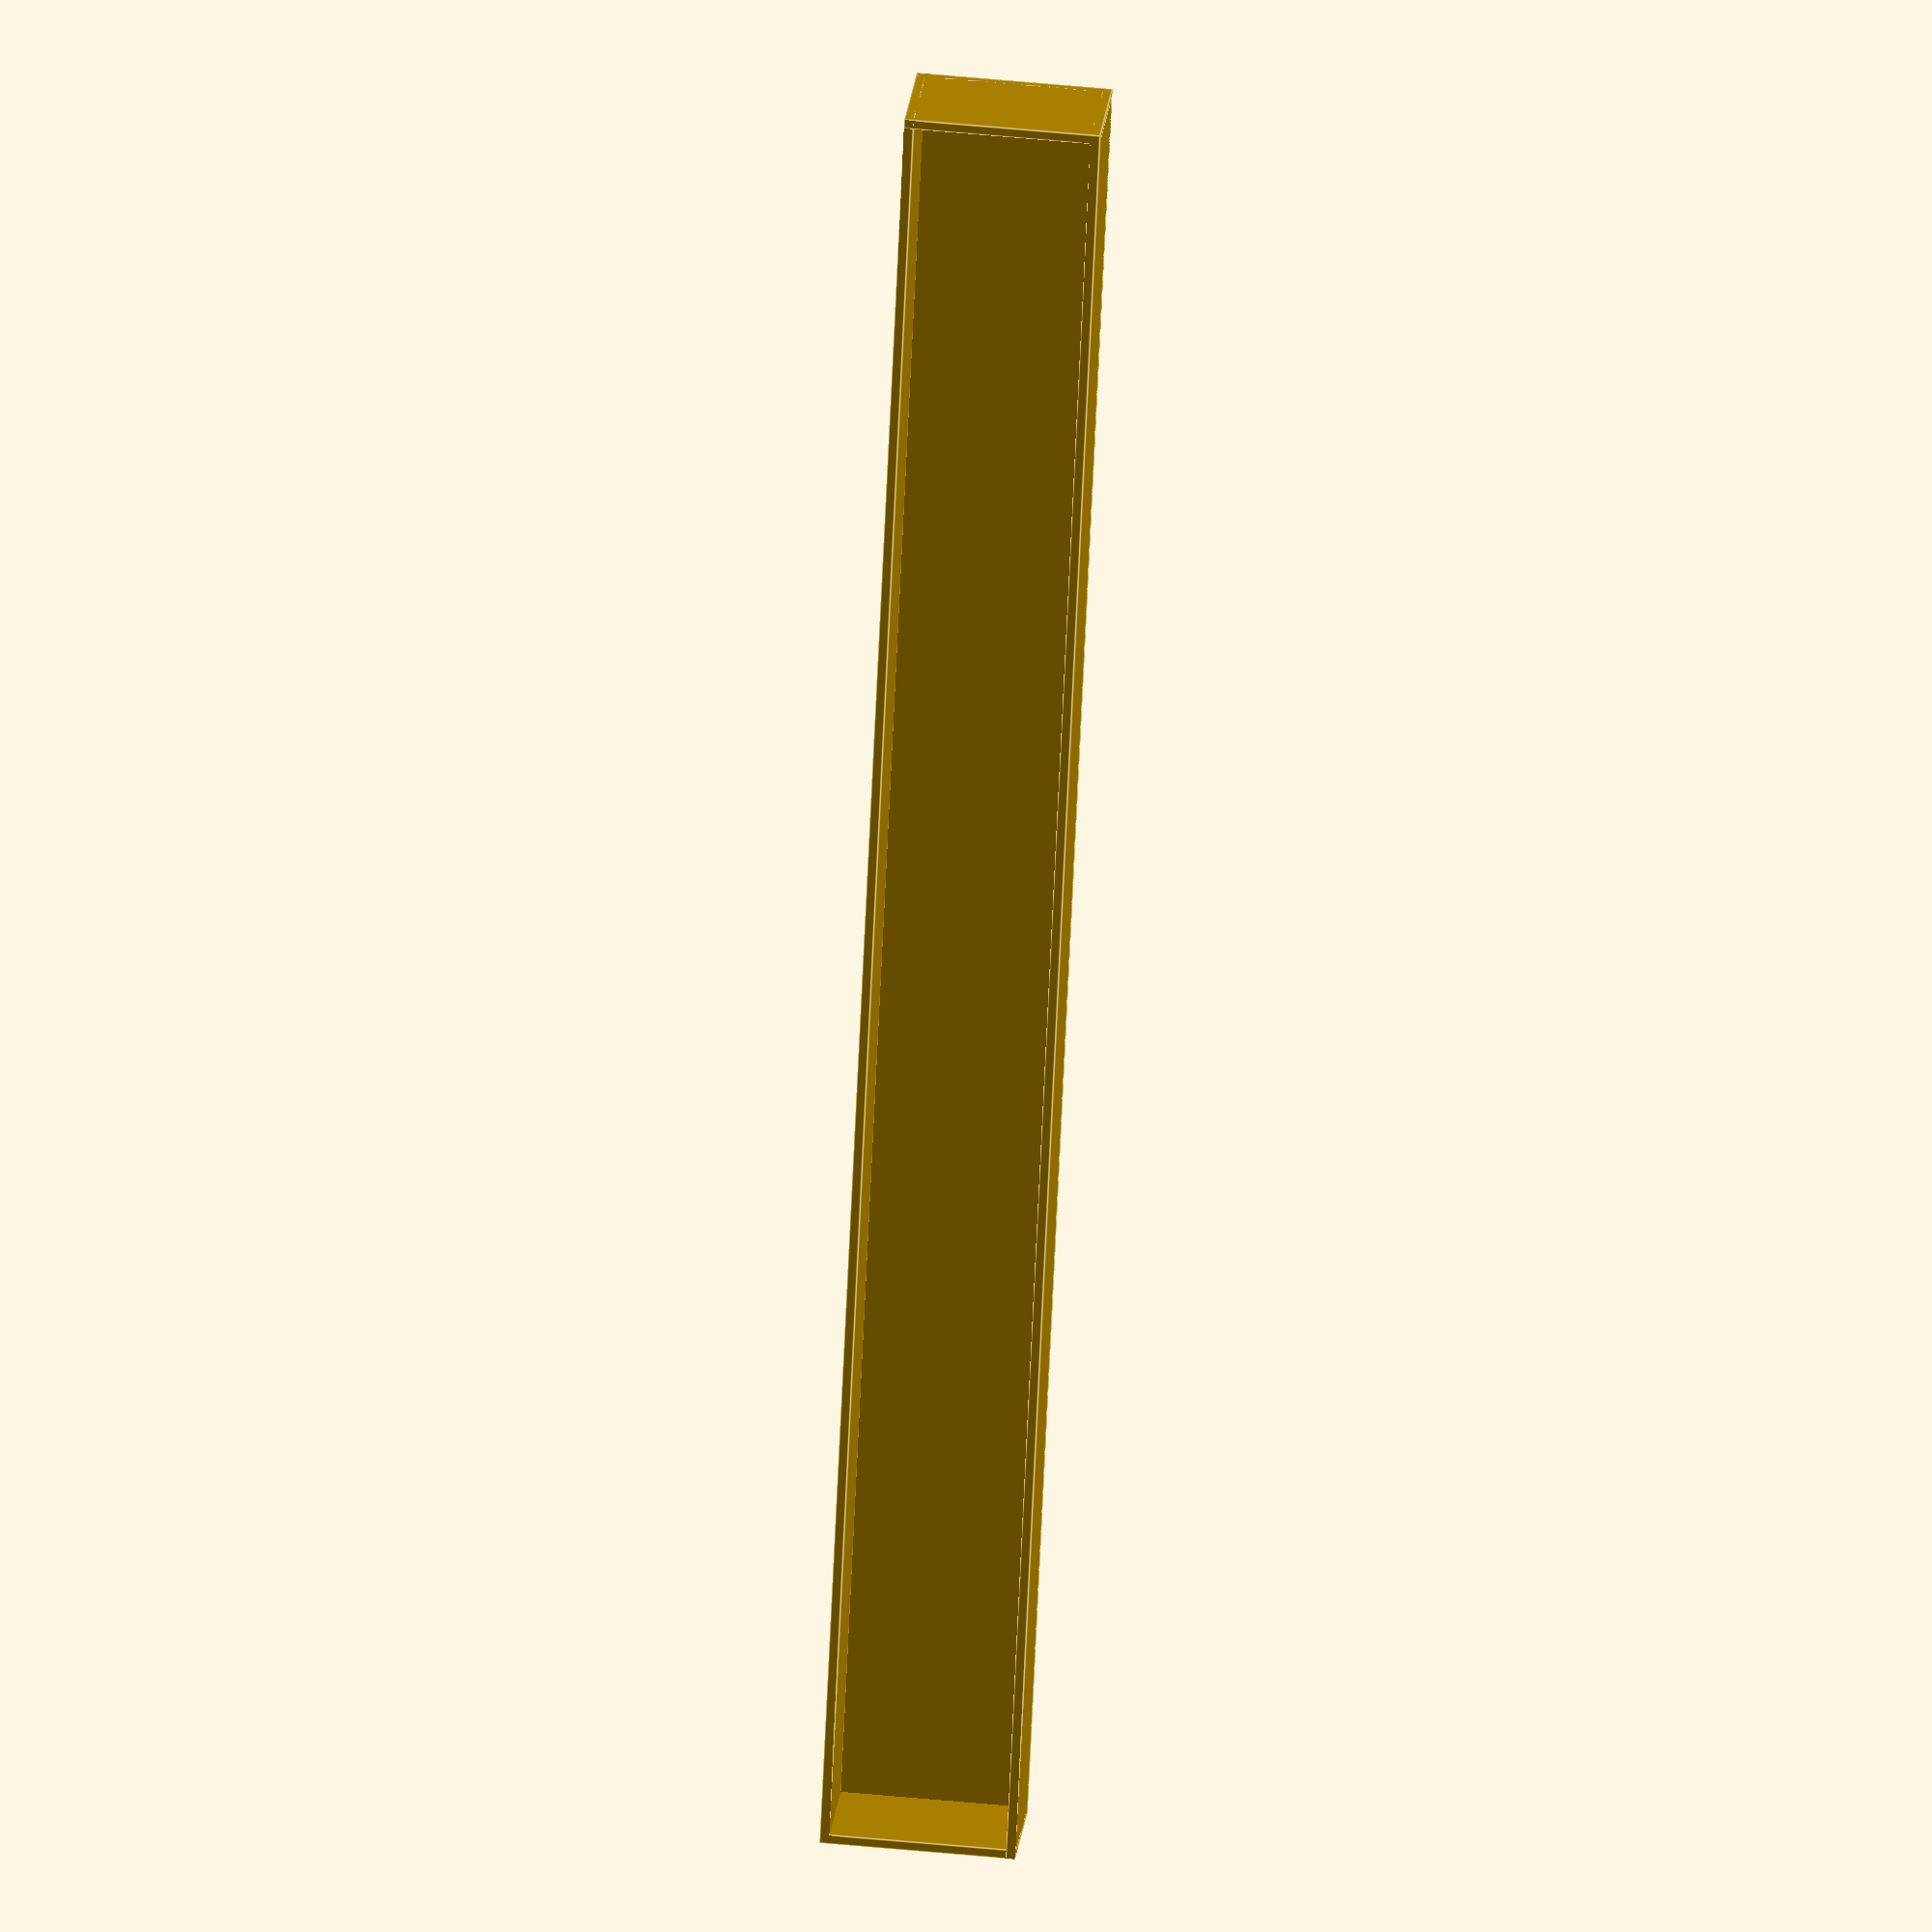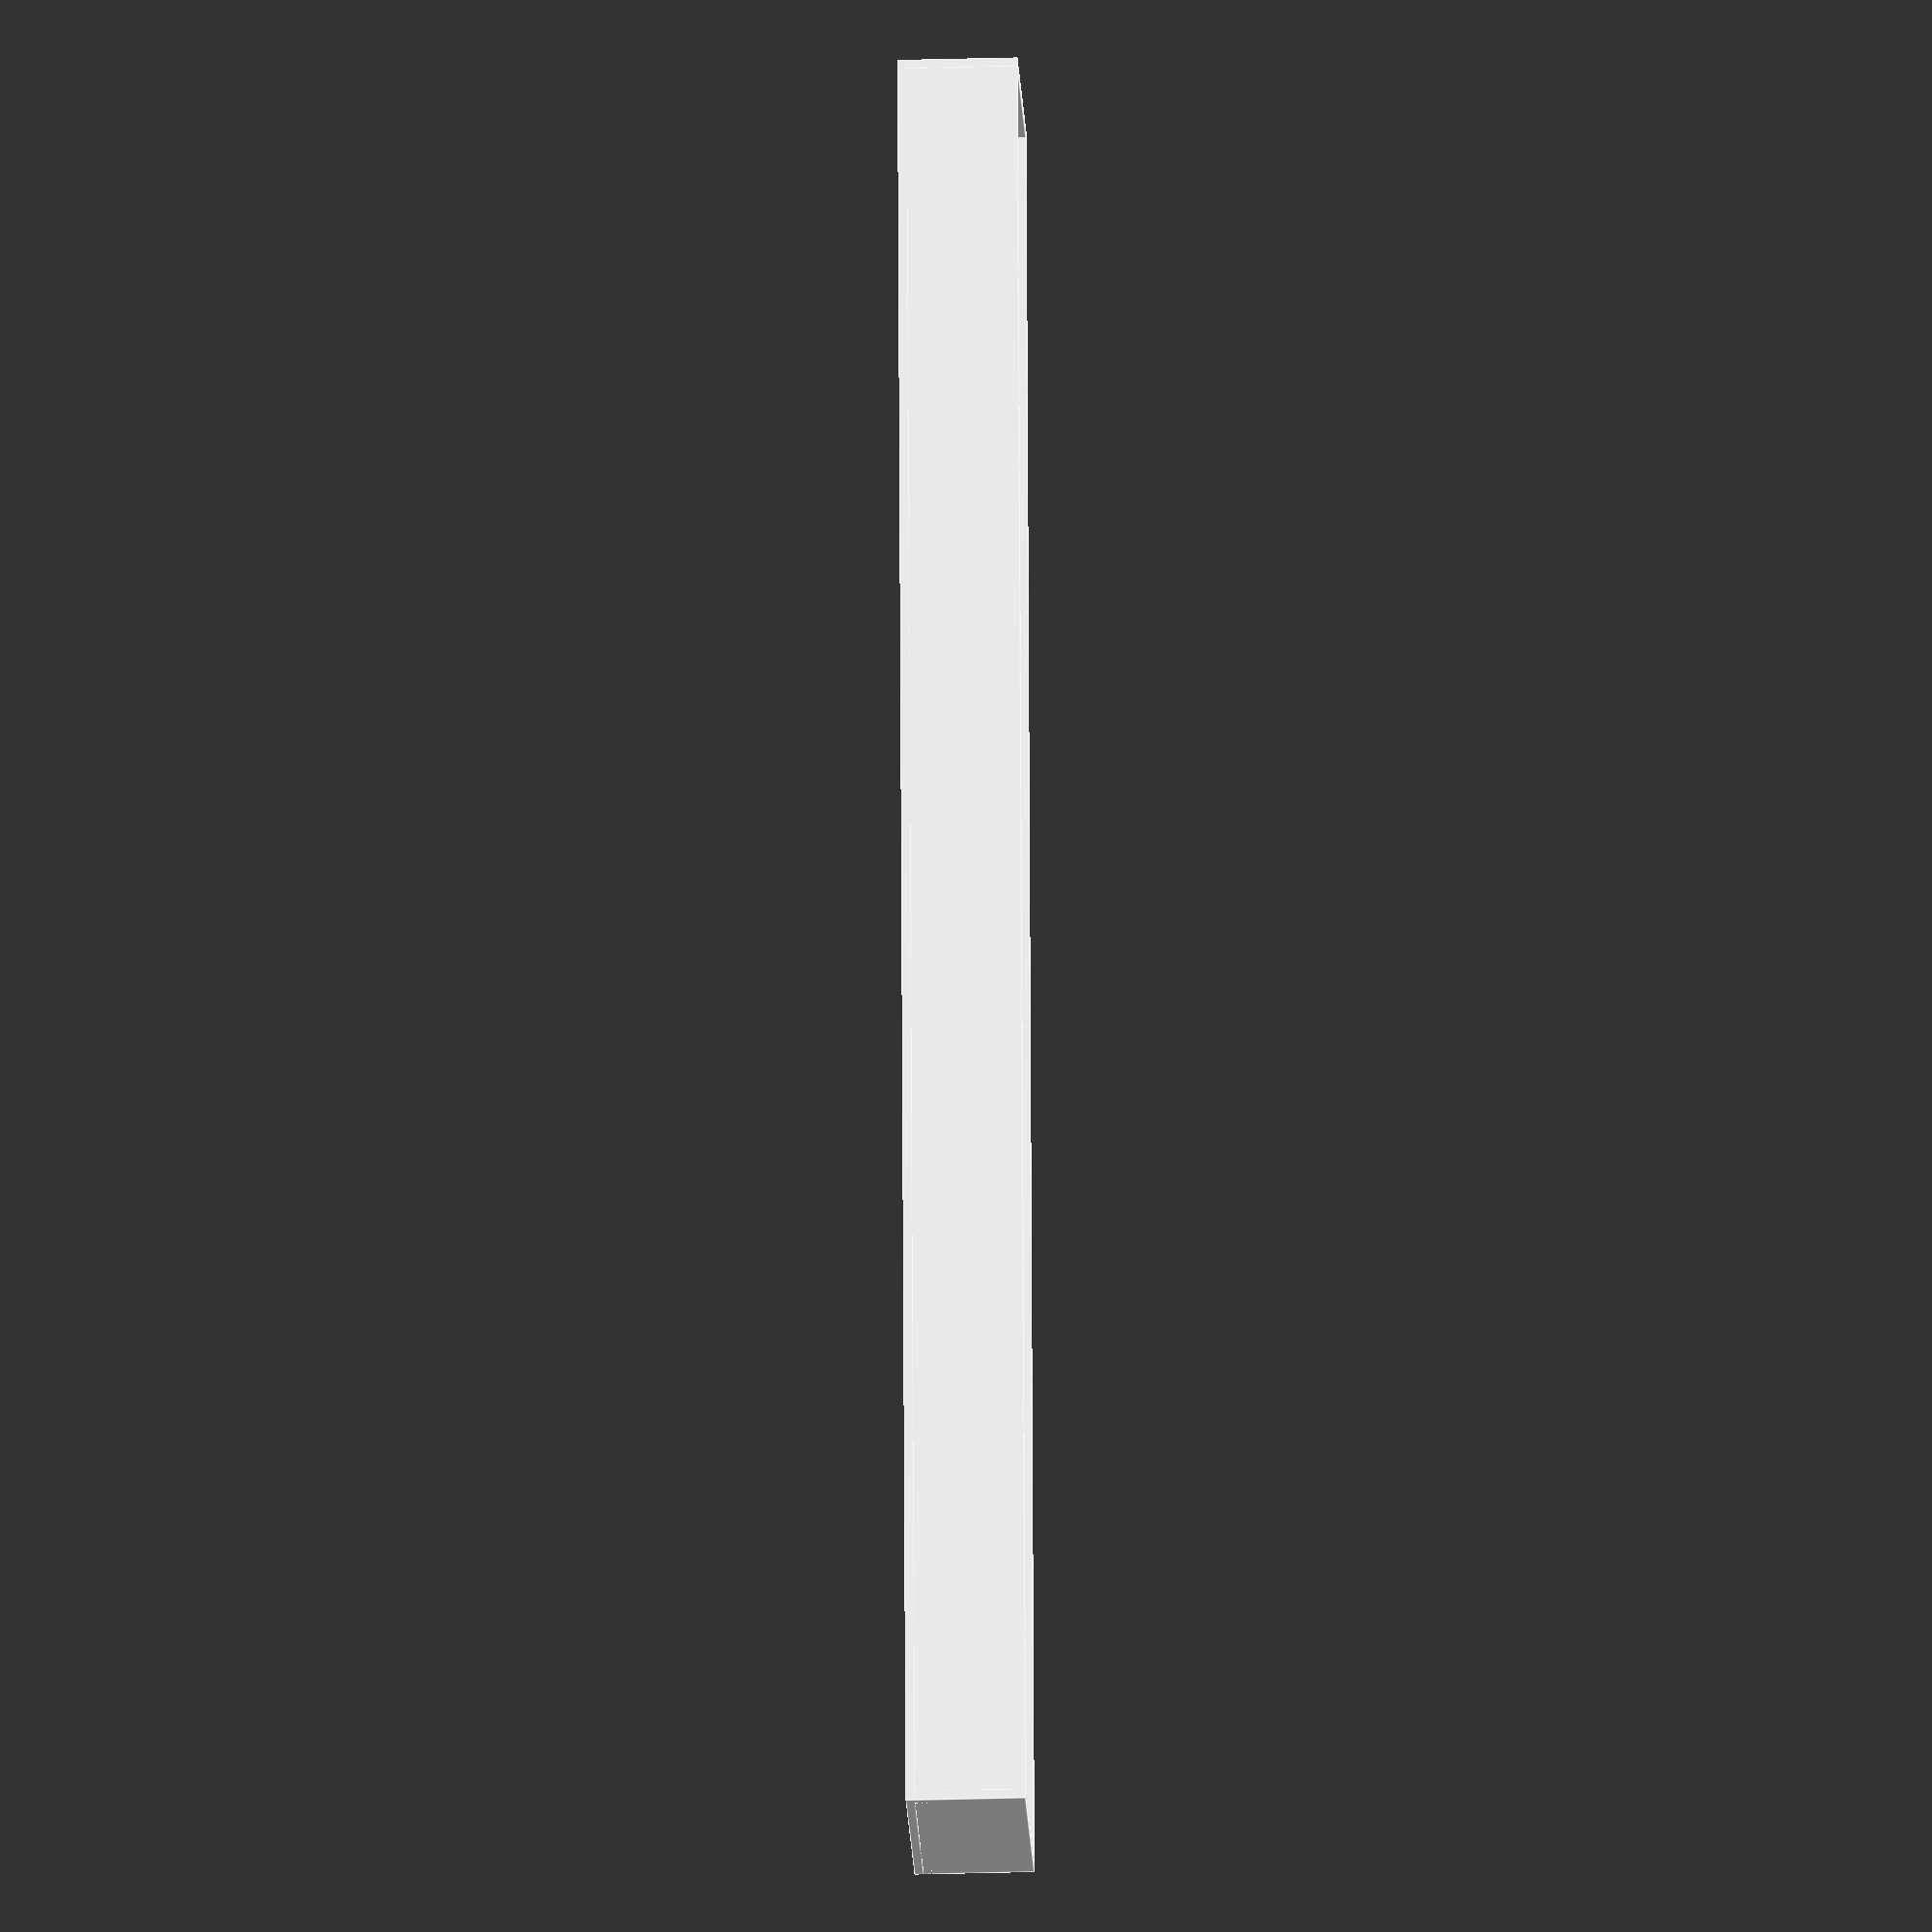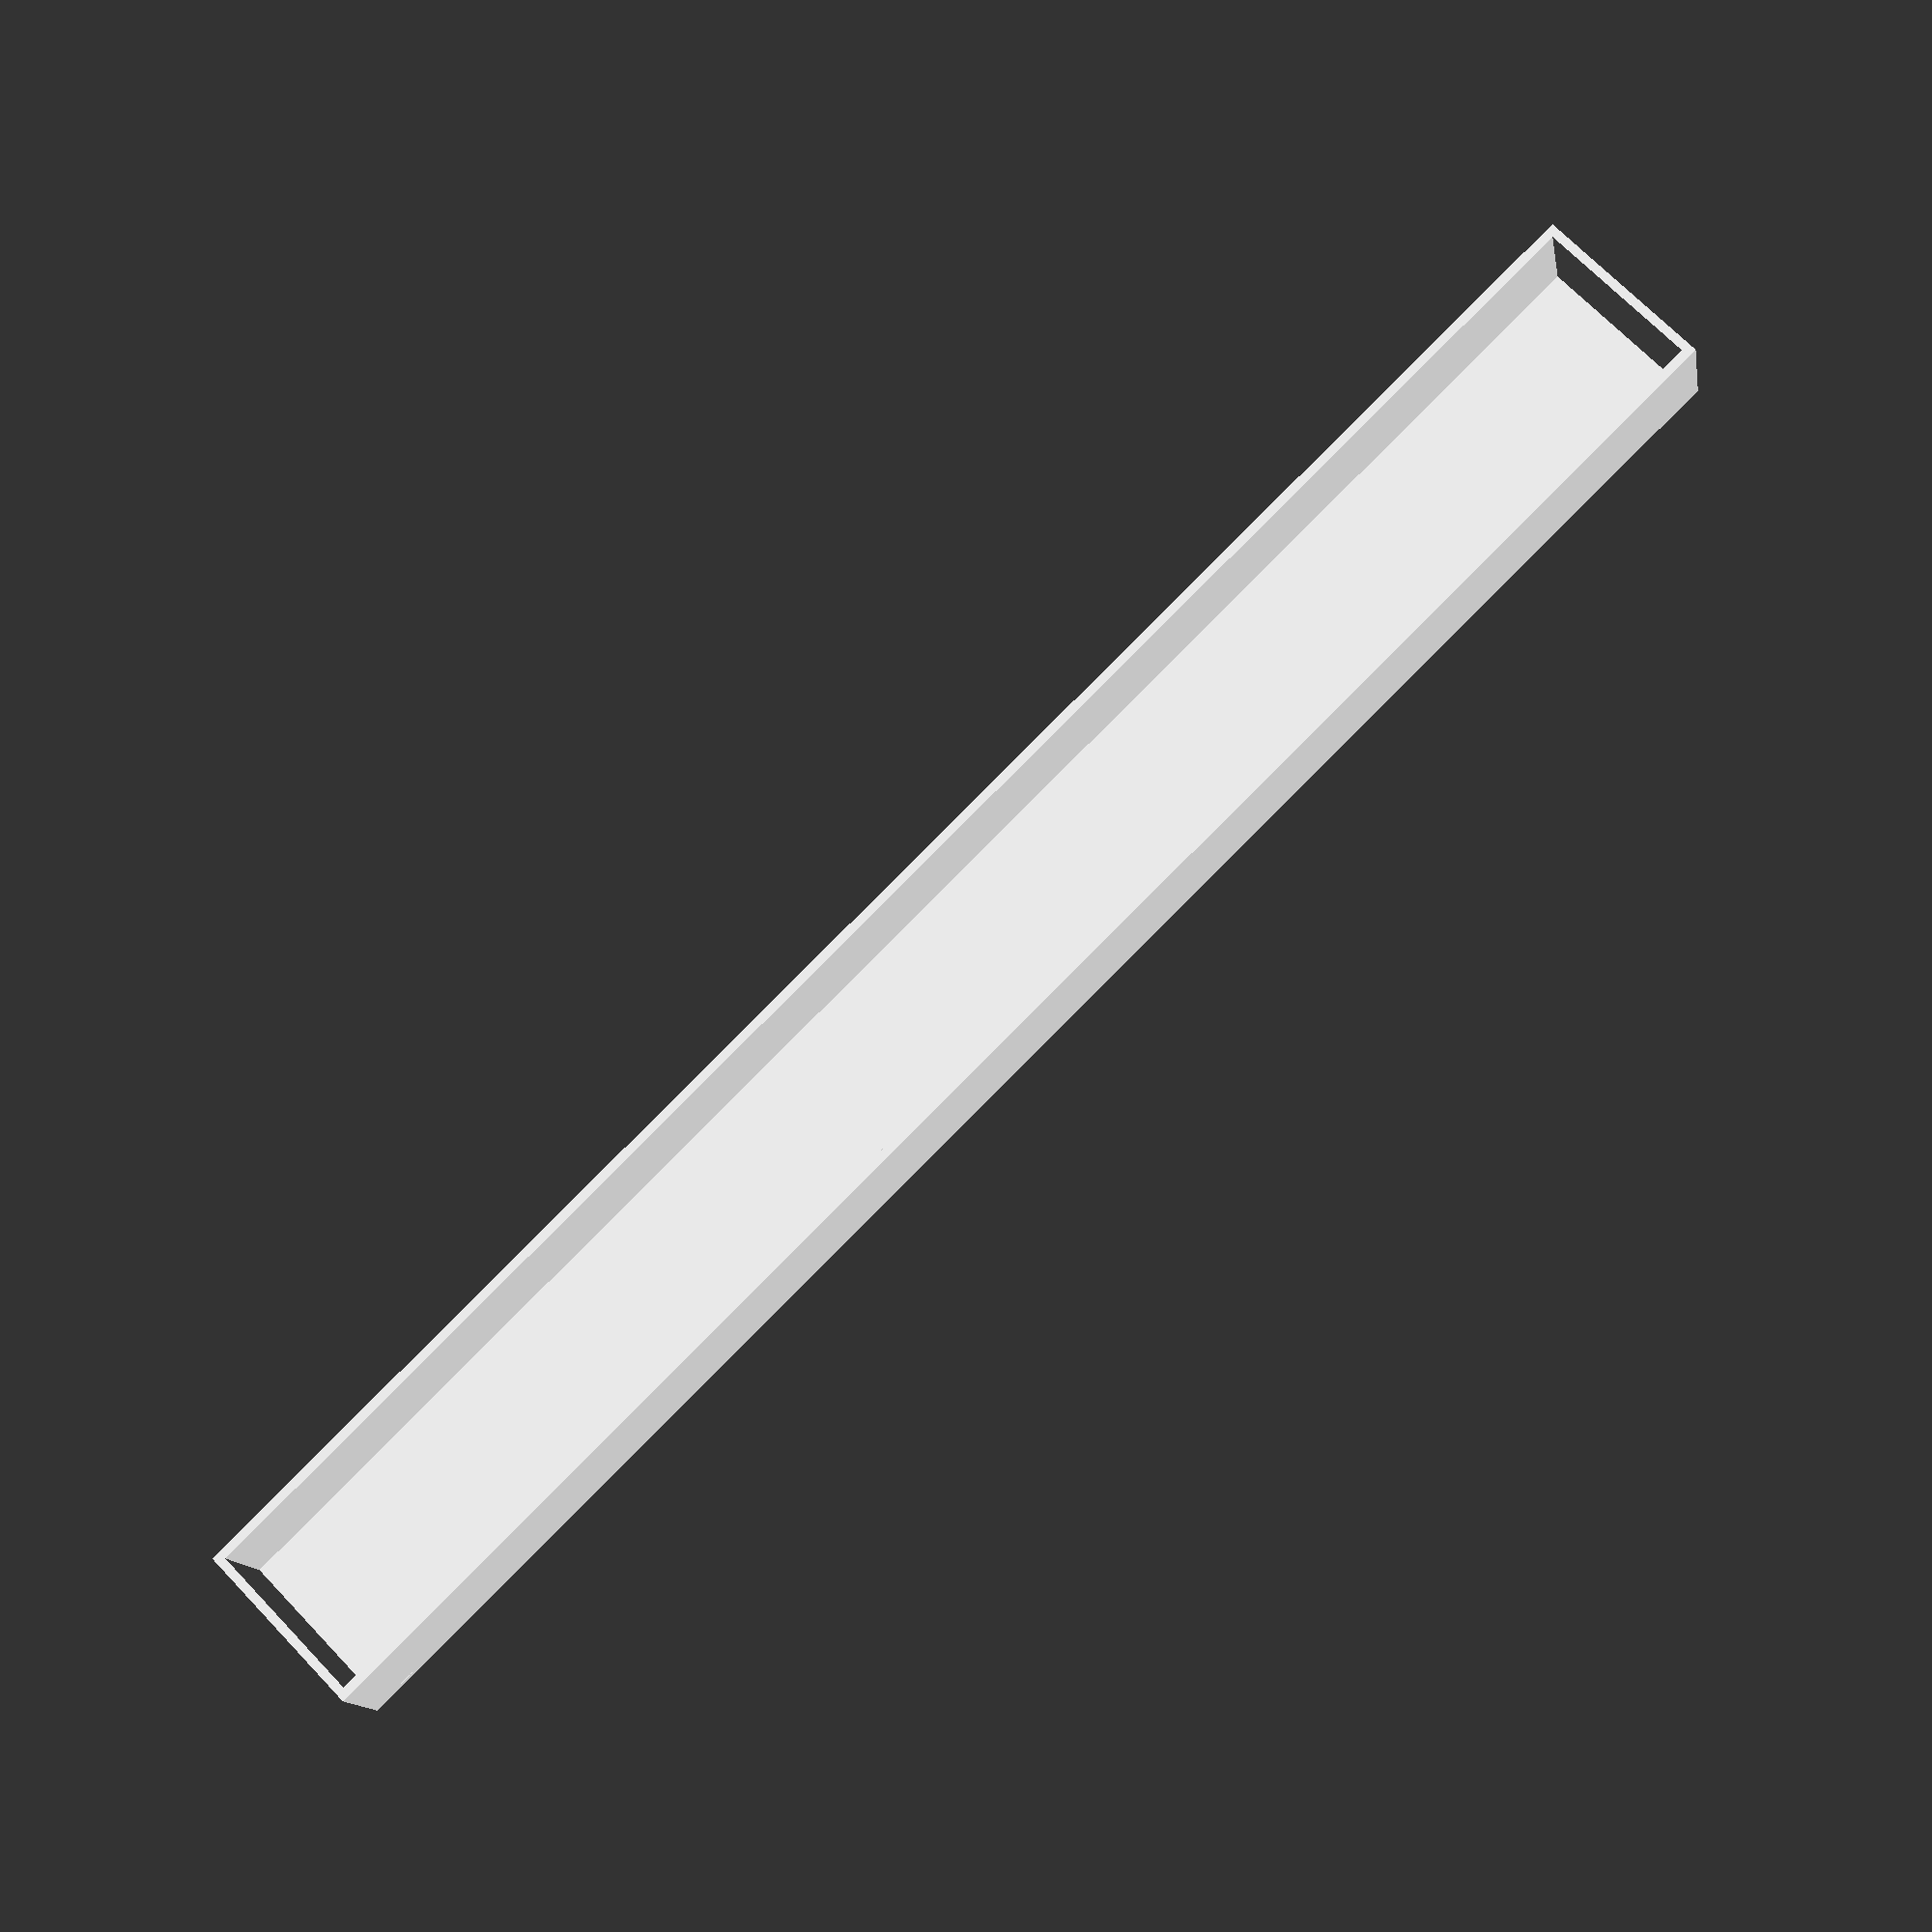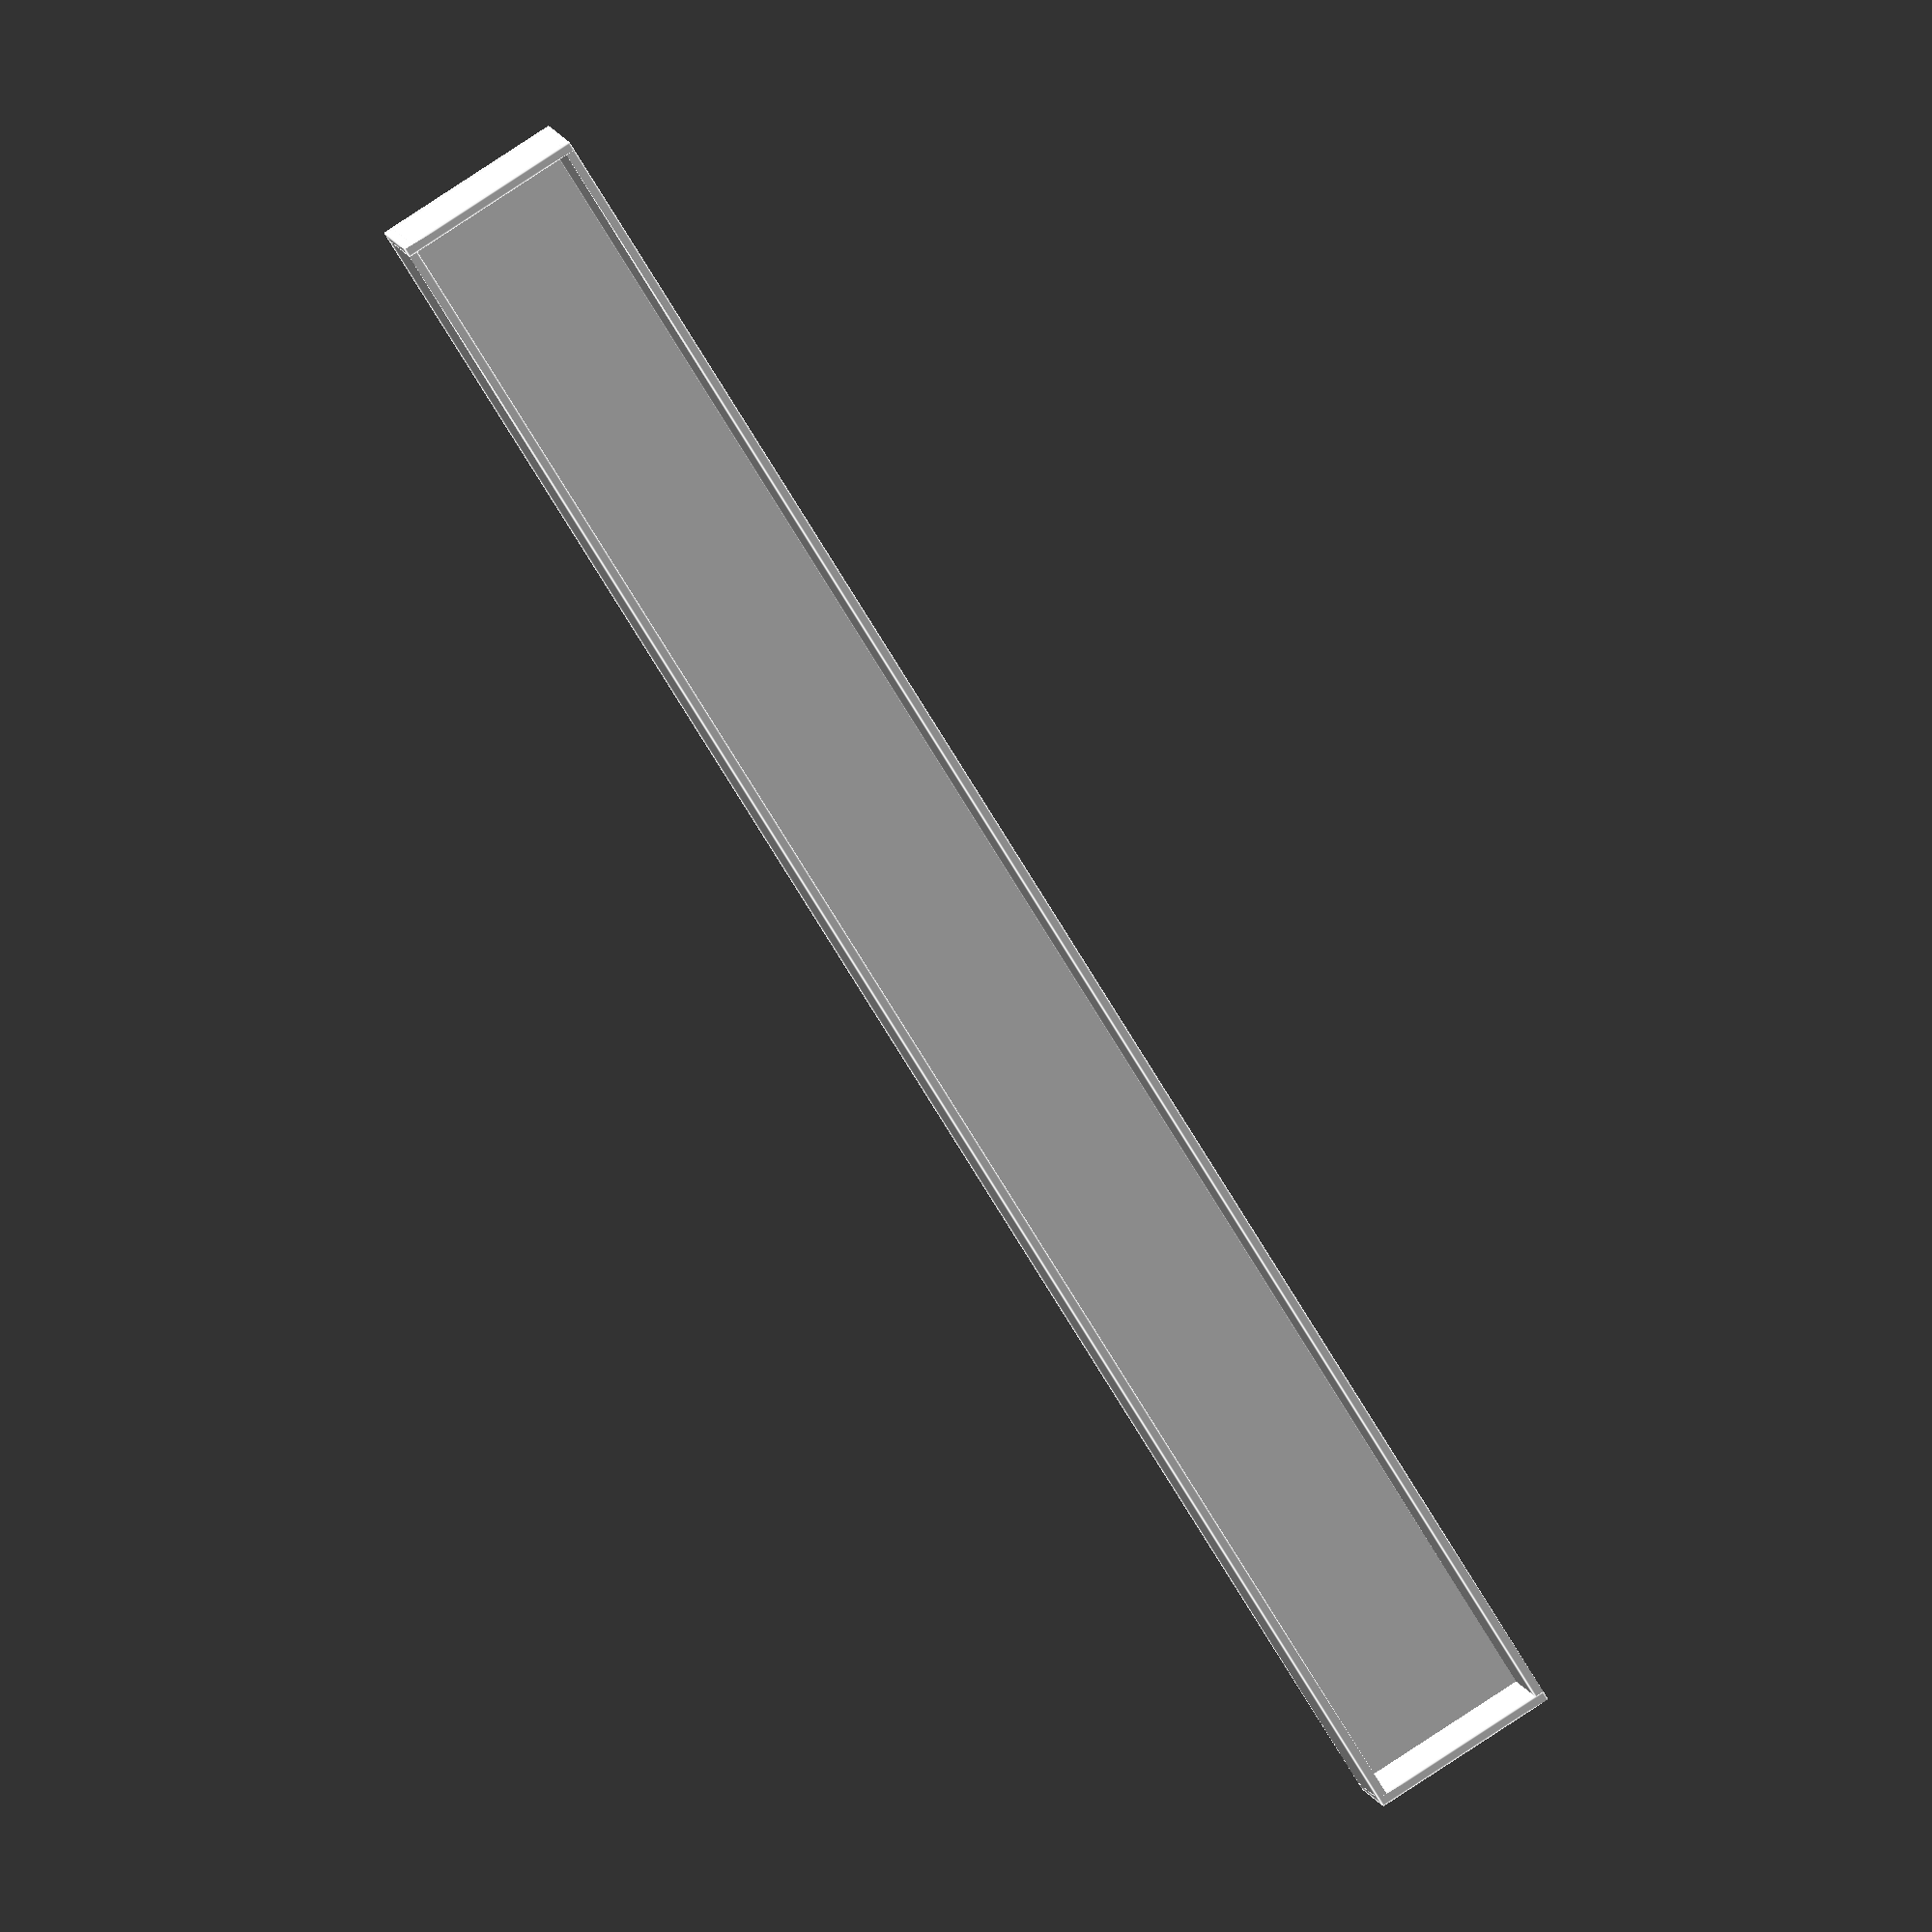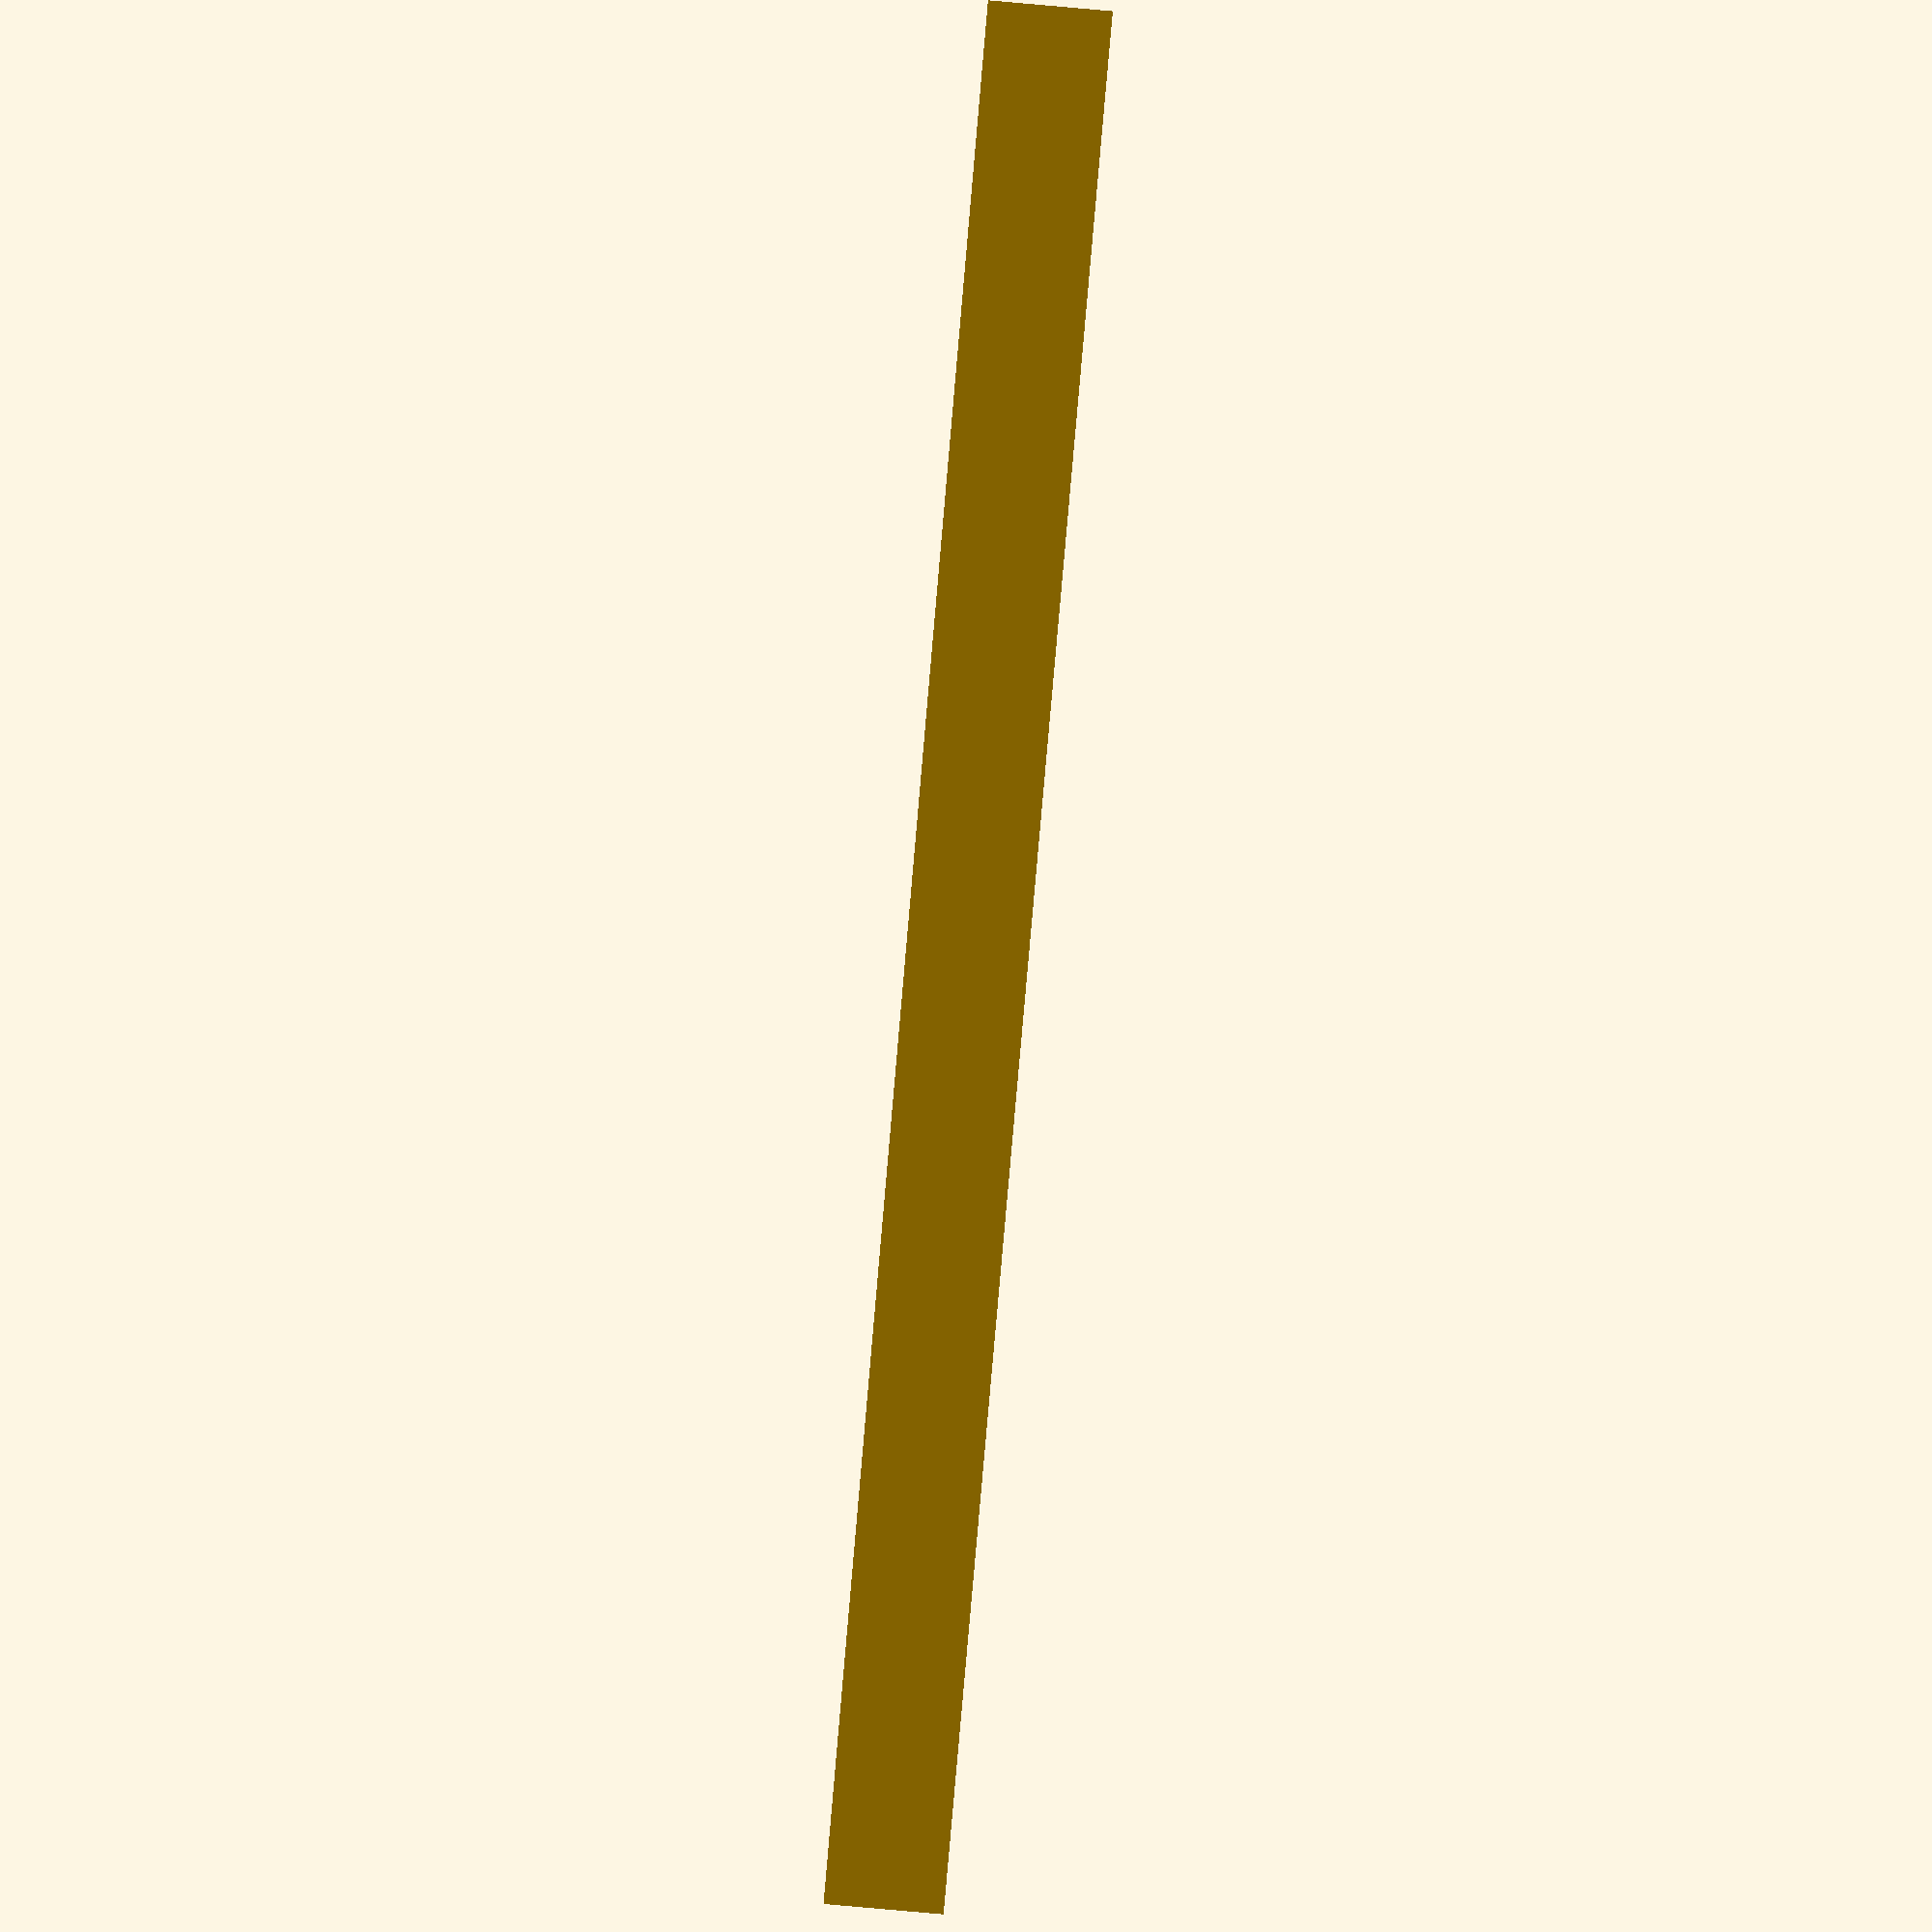
<openscad>

//
// trays/redstrike.scad

// unit is mm

// w250 x d210 x h220 (Prusa MK4 bed dimensions)

o2 = 0.2;

box_width = 215;   // 22cm actually
box_length = 295;  // 30cm actually // not used...
bw = box_width;
bl = box_length;
//box_height = 40;   // "remaining height"

counter_side = 18;
counter_diameter = counter_side;
counter_thickness = 1.1;
ct = counter_thickness;

wall_thickness = 1.1;
wt = wall_thickness;
wt2 = wt * 2;

//tray_height = counter_side;
tray_height = 17 + 0.4;
th = tray_height;

lens_diameter = 18;
lens_height = 0.8;

//module lens(depth) {
//  difference() {
//    sphere(d=lens_diameter, center=true, $fn=60);
//    translate([ 0, lens_height, 0 ])
//      cube(
//        [ lens_diameter * 1.0, lens_diameter, lens_diameter * 1.0 ],
//        center=true);
//  }
//}
//lens(length_height);


module column() {

  dw = counter_side / 2 + wt / 2;
  dy = box_width / 2 - wt / 2;

  c = sqrt(ct / 2);

  translate([ 0, 0, -tray_height / 2 - wt / 2 ])
    cube([ counter_side + wt2, box_width, wt ], center=true);

  side_height = tray_height * 0.6;
  sdz = (tray_height - side_height) / 2;

  translate([ -dw, 0, -sdz ])
    cube([ wt, box_width, side_height ], center=true);
  translate([ dw, 0, -sdz ])
    cube([ wt, box_width, side_height ], center=true);

  translate([ 0, -dy, 0 ])
    cube([ counter_side + wt2, wt, tray_height ], center=true);
  translate([ 0, dy, 0 ])
    cube([ counter_side + wt2, wt, tray_height ], center=true);
  translate([ 0, 0, 0 ])
    cube([ counter_side + wt2, wt, tray_height ], center=true);

  //echo("slots", (bw - wt2) / (c * 2) + 1);

  for (i = [ 0 : (bw - wt2) / (c * 2) + 0 ]) {

    translate([ 0, bw / 2 - i * c * 2 - c, -th / 2 - wt / 2 + c * 0.74 ])
      rotate([ 45, 0, 0 ])
        cube([ counter_side + wt, ct, ct ], center=true);
  }
}
//column();


module lid() {

  lid_length = bw + 2 * wt + 2 * o2;
  lid_width = counter_side + 2 * wt2 + 2 * o2;
  lid_height = tray_height * 0.8;

  dx = counter_side / 2 + wt / 2 + wt + o2;

  translate([ dx, 0, 0 ])
    cube([ wt, lid_length, lid_height ], center=true);
  translate([ -dx, 0, 0 ])
    cube([ wt, lid_length, lid_height ], center=true);

  translate([ 0, -lid_length / 2 + wt / 2, 0 ])
    cube([ lid_width, wt, lid_height ], center=true);
  translate([ 0, lid_length / 2 - wt / 2, 0 ])
    cube([ lid_width, wt, lid_height ], center=true);

  translate([ 0, 0, lid_height / 2 - wt / 2 ])
    cube([ lid_width, lid_length, wt ], center=true);
}
translate([ 0, 0, 3 ]) lid();


</openscad>
<views>
elev=336.8 azim=357.4 roll=186.0 proj=o view=edges
elev=27.8 azim=5.5 roll=92.6 proj=o view=edges
elev=193.0 azim=134.2 roll=350.6 proj=p view=solid
elev=172.0 azim=211.9 roll=10.0 proj=o view=edges
elev=268.6 azim=94.2 roll=95.0 proj=p view=solid
</views>
